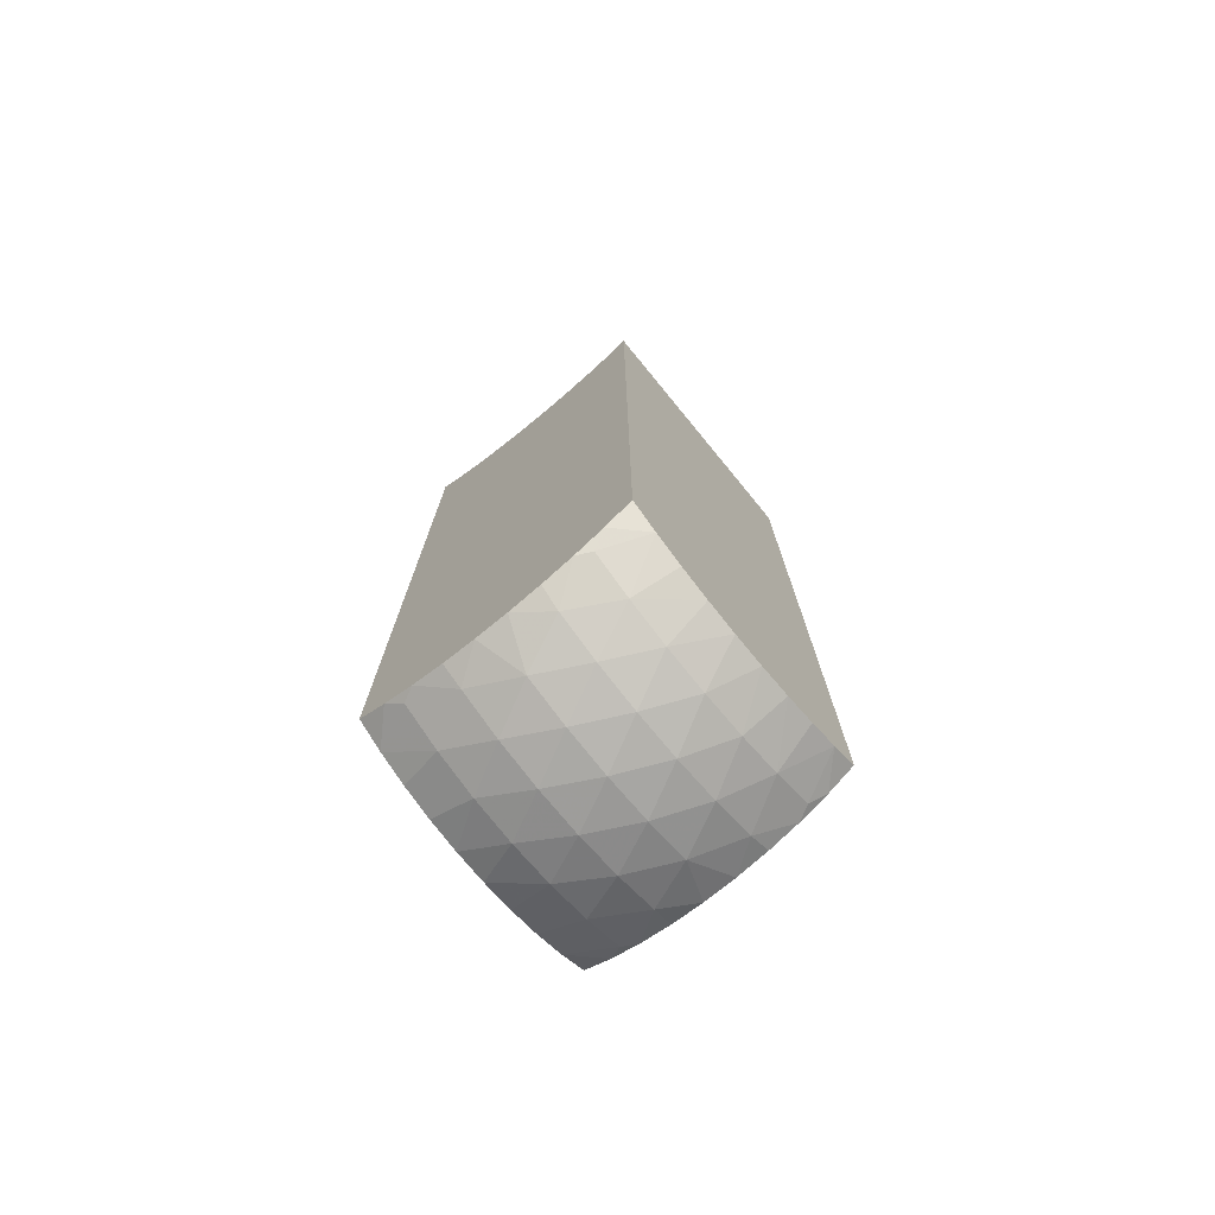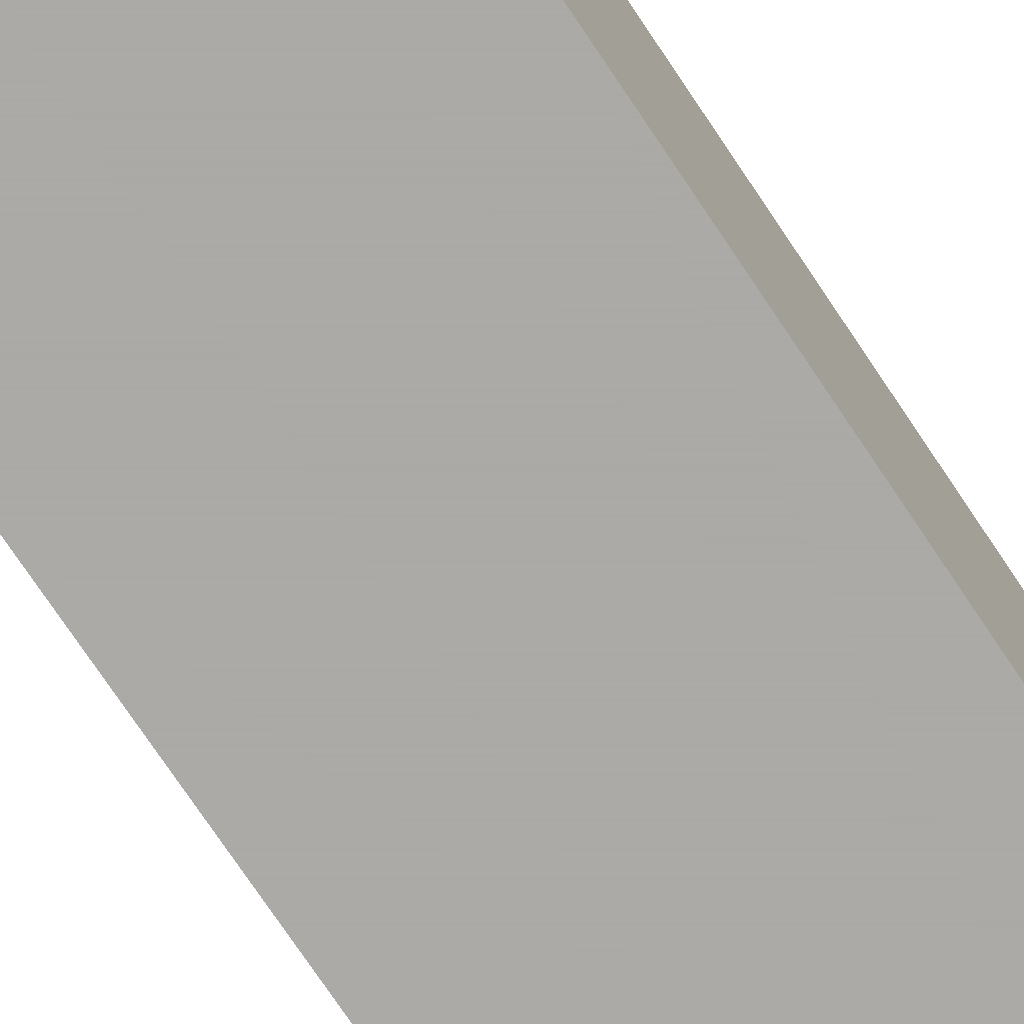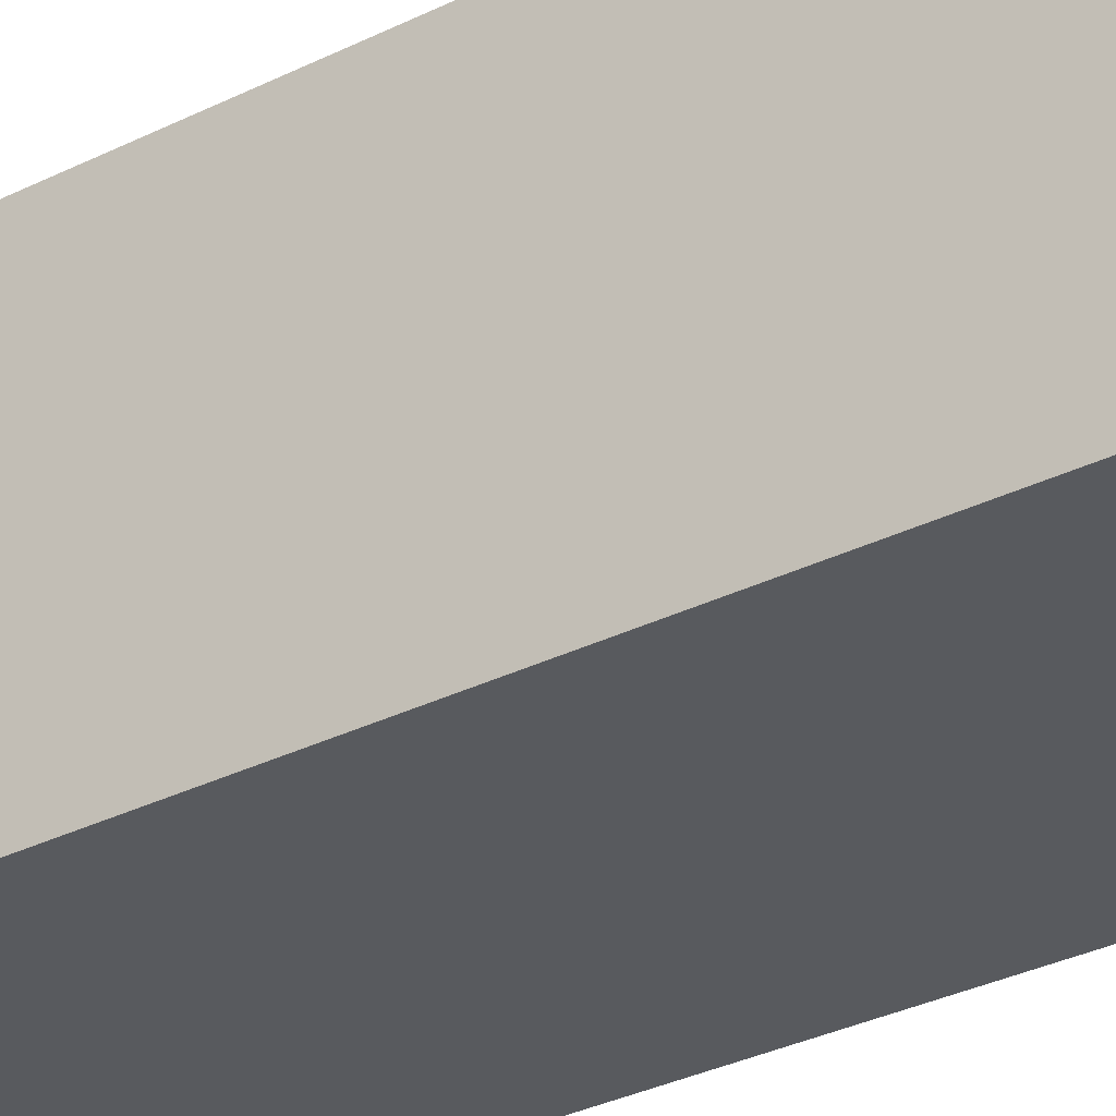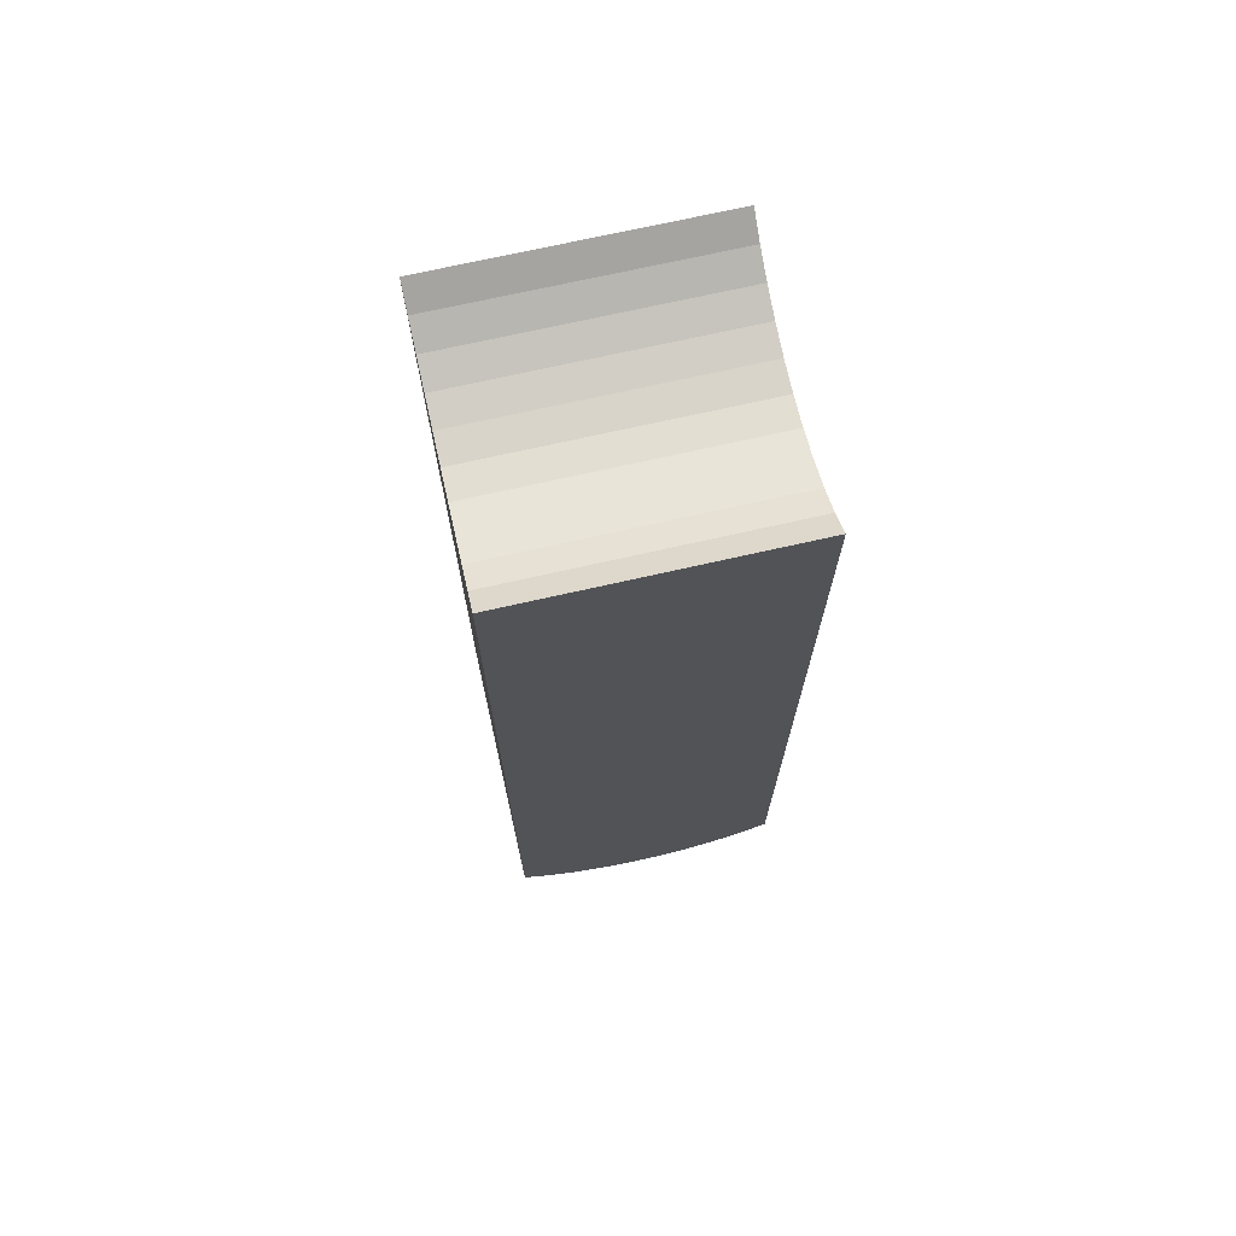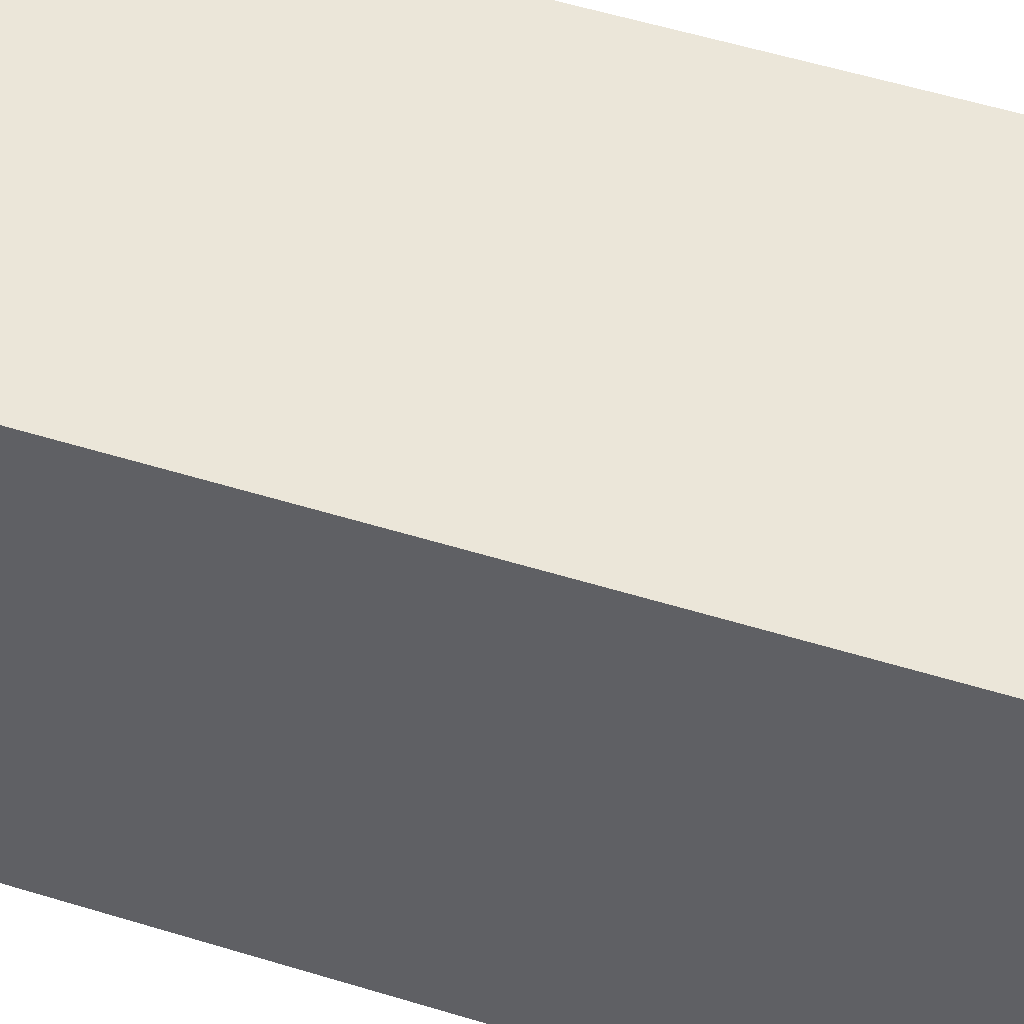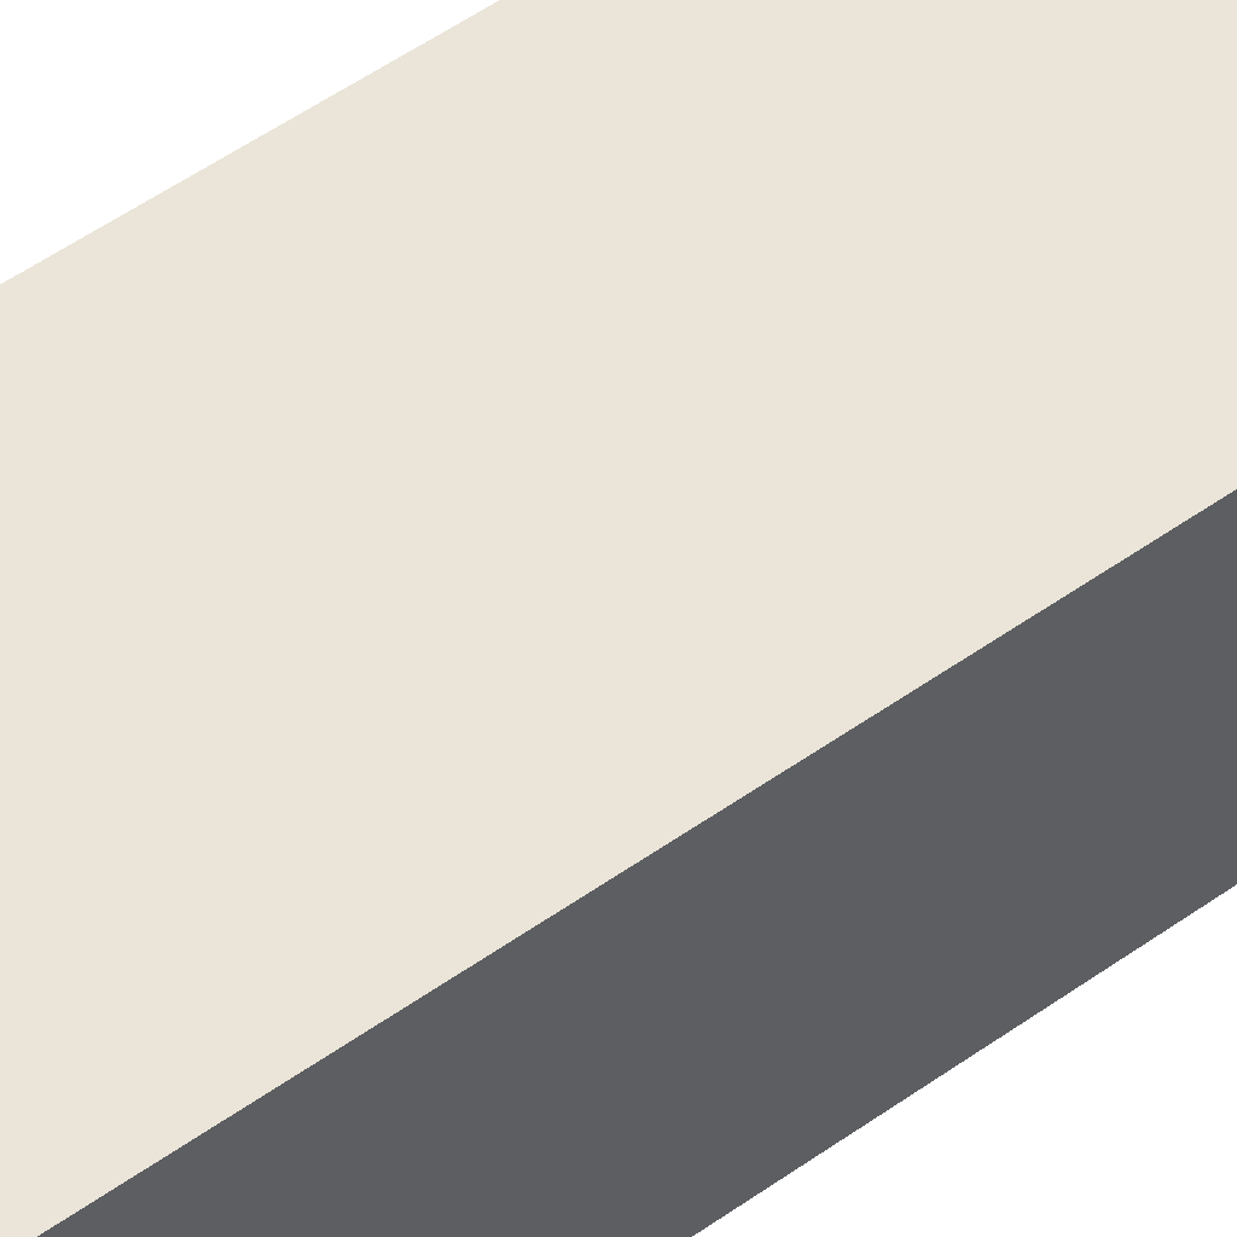
<metadata>
{"format":"obj","ext":"obj","renderer":"f3d","projection":"perspective","resolution":1024,"background":"white","views":[{"elev":-75.2,"azim":129.4,"up":"+Z"},{"elev":-75.7,"azim":-146.1,"up":"+Y"},{"elev":-30.8,"azim":126.0,"up":"+Y"},{"elev":71.2,"azim":-12.8,"up":"+Z"},{"elev":48.3,"azim":-70.4,"up":"+Y"},{"elev":58.9,"azim":54.6,"up":"+Y"}]}
</metadata>
<code>
v -0.01742 -0.03 -0.239
v -0.03 -0.03 -0.2324
v -0.02394 -0.03 -0.2361
v -0.003551 -0.03 -0.2418
v -0.01059 -0.03 -0.2409
v 0.01742 -0.03 -0.239
v 0.003551 -0.03 -0.2418
v 0.01059 -0.03 -0.2409
v 0.03 -0.03 -0.2324
v 0.02394 -0.03 -0.2361
v 0.03 -0.03 -0.03487
v -0.03 -0.03 -0.03487
v -0.03 -0.006514 -0.04554
v -0.03 0 -0.046
v -0.03 -0.0129 -0.04416
v -0.03 -0.01902 -0.04188
v -0.03 -0.02476 -0.03877
v -0.03 -0.01742 -0.239
v -0.03 -0.02394 -0.2361
v -0.03 0.03 -0.2324
v -0.03 0.02476 -0.03877
v -0.03 0.03 -0.03487
v -0.03 0.01902 -0.04188
v -0.03 0.0129 -0.04416
v -0.03 0.006514 -0.04554
v -0.03 0.02394 -0.2361
v -0.03 0.01742 -0.239
v -0.03 0.01059 -0.2409
v -0.03 0.003551 -0.2418
v -0.03 -0.003551 -0.2418
v -0.03 -0.01059 -0.2409
v -0.02394 0.03 -0.2361
v 0.03 0.02394 -0.2361
v 0.02394 0.03 -0.2361
v 0.03 0.03 -0.2324
v 0.03 -0.02394 -0.2361
v -0.02838 0.02052 -0.2387
v -0.01942 0.02052 -0.2429
v -0.01742 0.03 -0.239
v -0.01059 0.03 -0.2409
v -0.02515 0.01042 -0.2435
v -0.009864 0.02052 -0.2455
v -0.003551 0.03 -0.2418
v -0.01541 0.01042 -0.247
v 0 0.02052 -0.2464
v 0.003551 0.03 -0.2418
v -0.02067 0 -0.2463
v -0.005189 0.01042 -0.2489
v -0.02515 -0.01042 -0.2435
v 0.009864 0.02052 -0.2455
v 0.01059 0.03 -0.2409
v -0.0105 0 -0.2491
v -0.02838 -0.02052 -0.2387
v 0.005189 0.01042 -0.2489
v -0.01541 -0.01042 -0.247
v 0.01942 0.02052 -0.2429
v 0.01742 0.03 -0.239
v 0 0 -0.25
v -0.01942 -0.02052 -0.2429
v 0.01541 0.01042 -0.247
v -0.005189 -0.01042 -0.2489
v 0.02838 0.02052 -0.2387
v 0.03 0.01742 -0.239
v 0.0105 0 -0.2491
v -0.009864 -0.02052 -0.2455
v 0.02515 0.01042 -0.2435
v 0.03 0.01059 -0.2409
v 0.03 0.003551 -0.2418
v 0.005189 -0.01042 -0.2489
v 0.02067 -0 -0.2463
v 0.03 -0.003551 -0.2418
v 0 -0.02052 -0.2464
v 0.01541 -0.01042 -0.247
v 0.009864 -0.02052 -0.2455
v 0.02515 -0.01042 -0.2435
v 0.03 -0.01059 -0.2409
v 0.03 -0.01742 -0.239
v 0.01942 -0.02052 -0.2429
v 0.02838 -0.02052 -0.2387
v 0.03 -0.02476 -0.03877
v 0.03 -0.01902 -0.04188
v 0.03 -0.0129 -0.04416
v 0.03 -0.006514 -0.04554
v 0.03 0 -0.046
v 0.03 0.006514 -0.04554
v 0.03 0.0129 -0.04416
v 0.03 0.01902 -0.04188
v 0.03 0.02476 -0.03877
v 0.03 0.03 -0.03487
f 1 2 3
f 4 1 5
f 6 7 8
f 6 4 7
f 6 1 4
f 9 6 10
f 9 2 1
f 9 1 6
f 11 12 2
f 11 2 9
f 2 13 14
f 2 15 13
f 2 16 15
f 2 17 16
f 2 12 17
f 18 19 2
f 20 21 22
f 20 23 21
f 20 24 23
f 20 25 24
f 20 14 25
f 20 26 27
f 20 27 28
f 20 28 29
f 20 29 30
f 20 30 31
f 20 31 18
f 20 18 2
f 20 2 14
f 26 20 32
f 3 2 19
f 33 34 35
f 9 10 36
f 37 27 26
f 37 26 32
f 38 39 40
f 38 32 39
f 38 27 37
f 38 37 32
f 41 28 27
f 41 29 28
f 41 27 38
f 42 38 40
f 42 40 43
f 44 38 42
f 44 41 38
f 45 43 46
f 45 42 43
f 47 30 29
f 47 41 44
f 47 29 41
f 48 44 42
f 48 42 45
f 49 31 30
f 49 18 31
f 49 30 47
f 50 46 51
f 50 45 46
f 52 47 44
f 52 44 48
f 53 19 18
f 53 3 19
f 54 45 50
f 54 48 45
f 55 47 52
f 55 49 47
f 56 57 34
f 56 51 57
f 56 50 51
f 58 48 54
f 58 52 48
f 59 5 1
f 59 1 3
f 59 3 53
f 59 18 49
f 59 49 55
f 59 53 18
f 60 50 56
f 60 54 50
f 61 52 58
f 61 55 52
f 62 33 63
f 62 63 56
f 62 34 33
f 62 56 34
f 64 58 54
f 64 54 60
f 65 5 59
f 65 59 55
f 65 55 61
f 65 4 5
f 66 60 56
f 66 67 68
f 66 63 67
f 66 56 63
f 69 58 64
f 69 61 58
f 70 64 60
f 70 60 66
f 70 68 71
f 70 66 68
f 72 7 4
f 72 65 61
f 72 4 65
f 72 61 69
f 73 69 64
f 73 64 70
f 74 8 7
f 74 7 72
f 74 72 69
f 74 69 73
f 75 70 71
f 75 76 77
f 75 71 76
f 75 73 70
f 78 10 6
f 78 6 8
f 78 8 74
f 78 74 73
f 78 75 77
f 78 73 75
f 79 36 10
f 79 77 36
f 79 78 77
f 79 10 78
f 11 17 12
f 80 16 17
f 80 17 11
f 81 15 16
f 81 16 80
f 82 13 15
f 82 15 81
f 83 14 13
f 83 13 82
f 84 25 14
f 84 14 83
f 85 24 25
f 85 25 84
f 86 23 24
f 86 24 85
f 87 23 86
f 88 21 23
f 88 23 87
f 89 22 21
f 89 21 88
f 43 40 39
f 57 51 46
f 57 46 43
f 57 43 39
f 34 39 32
f 34 57 39
f 35 32 20
f 35 34 32
f 89 20 22
f 89 35 20
f 9 84 83
f 9 83 82
f 9 82 81
f 9 81 80
f 9 80 11
f 71 77 76
f 67 71 68
f 67 77 71
f 33 67 63
f 33 77 67
f 35 9 36
f 35 36 77
f 35 89 88
f 35 88 87
f 35 87 86
f 35 86 85
f 35 85 84
f 35 84 9
f 35 77 33

</code>
